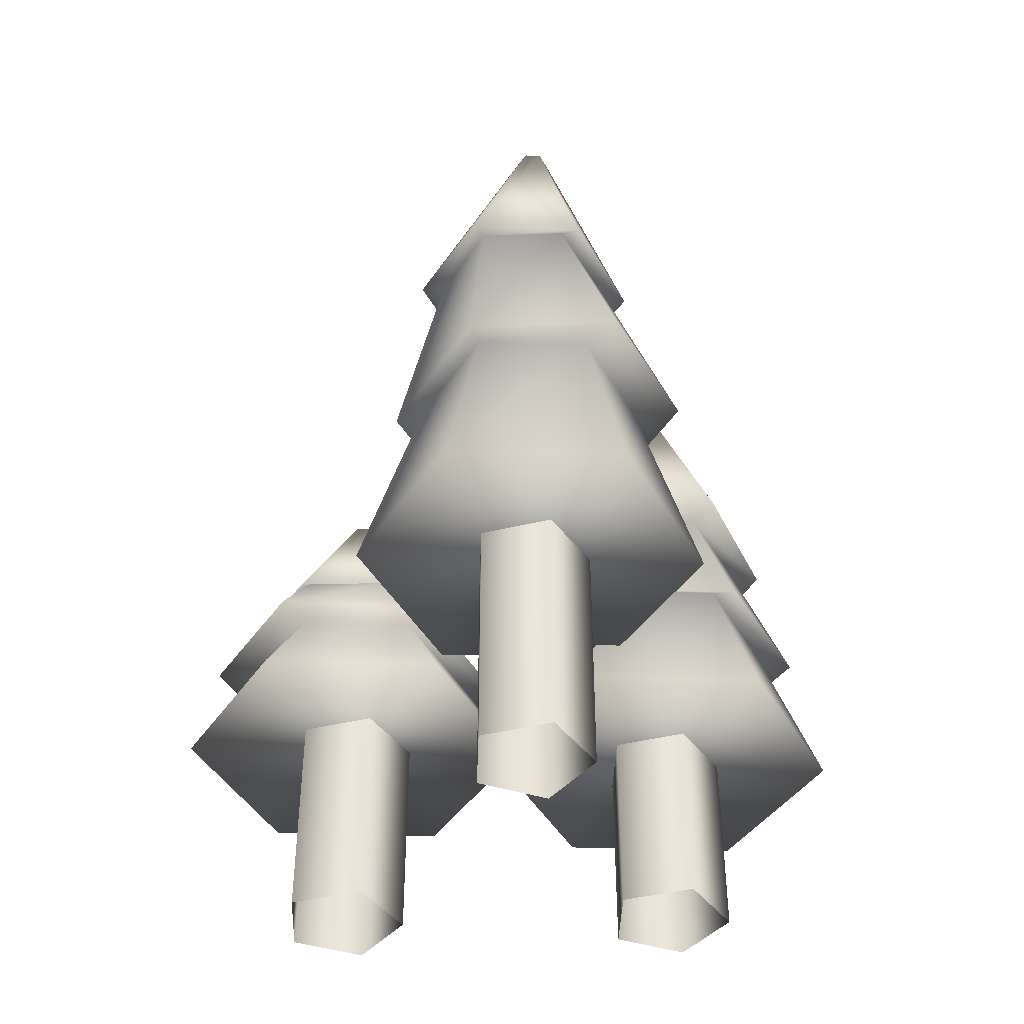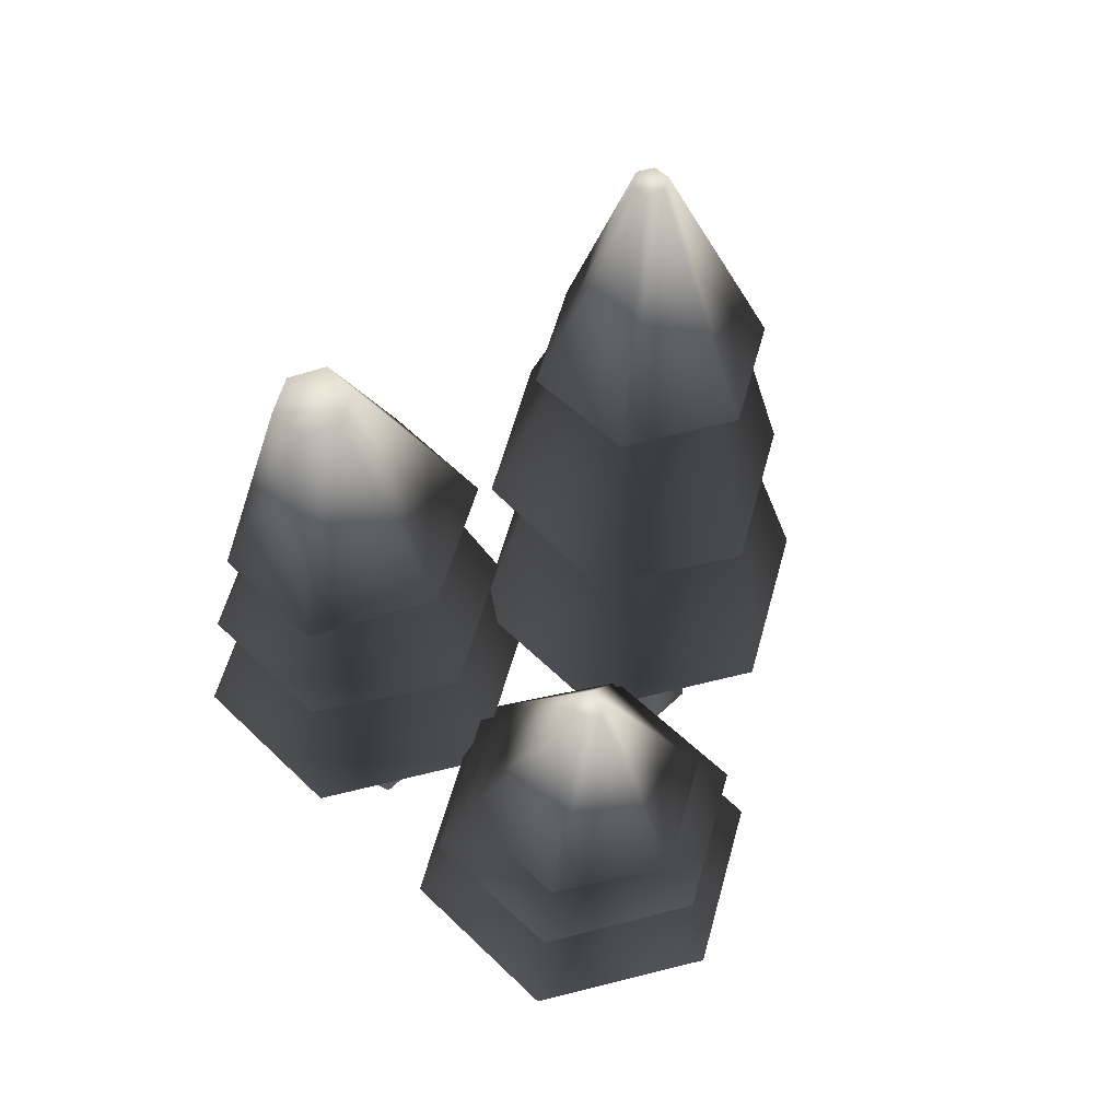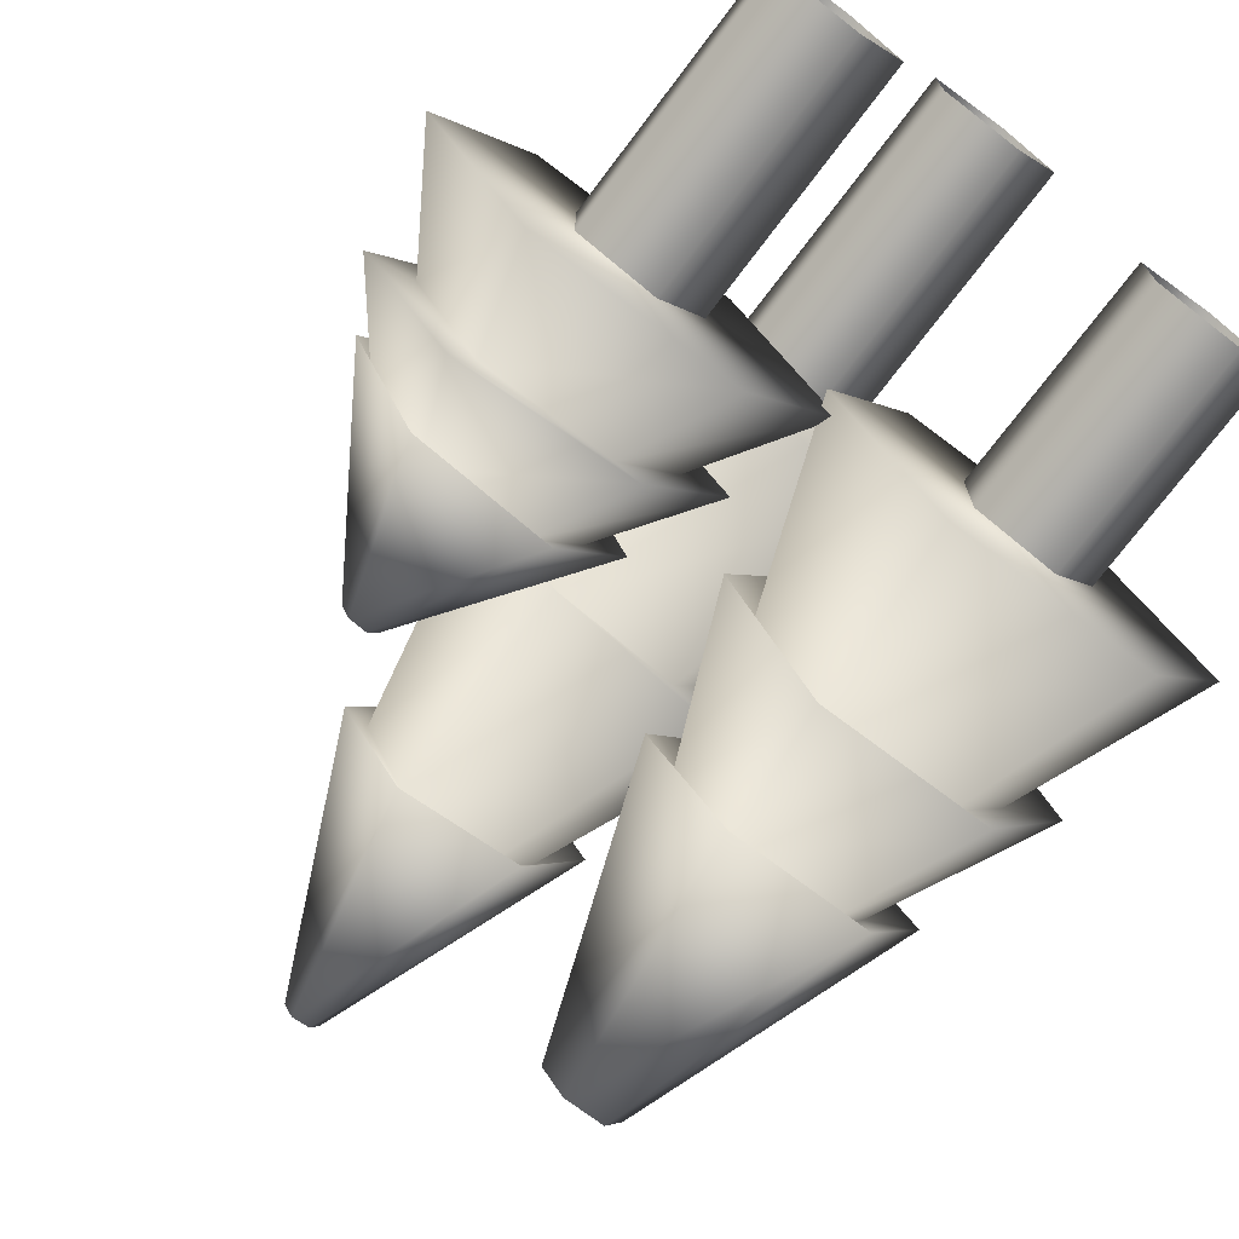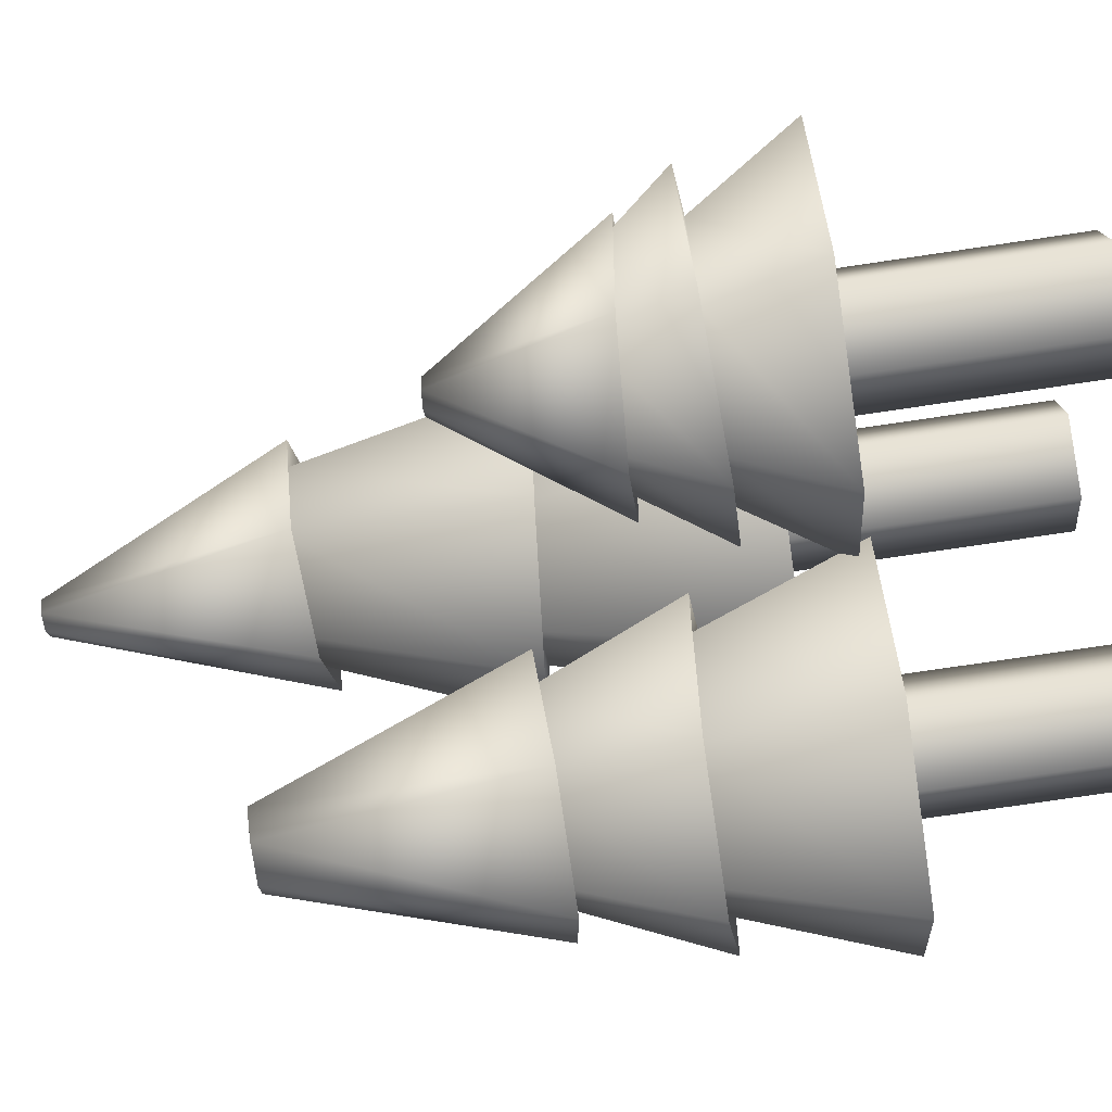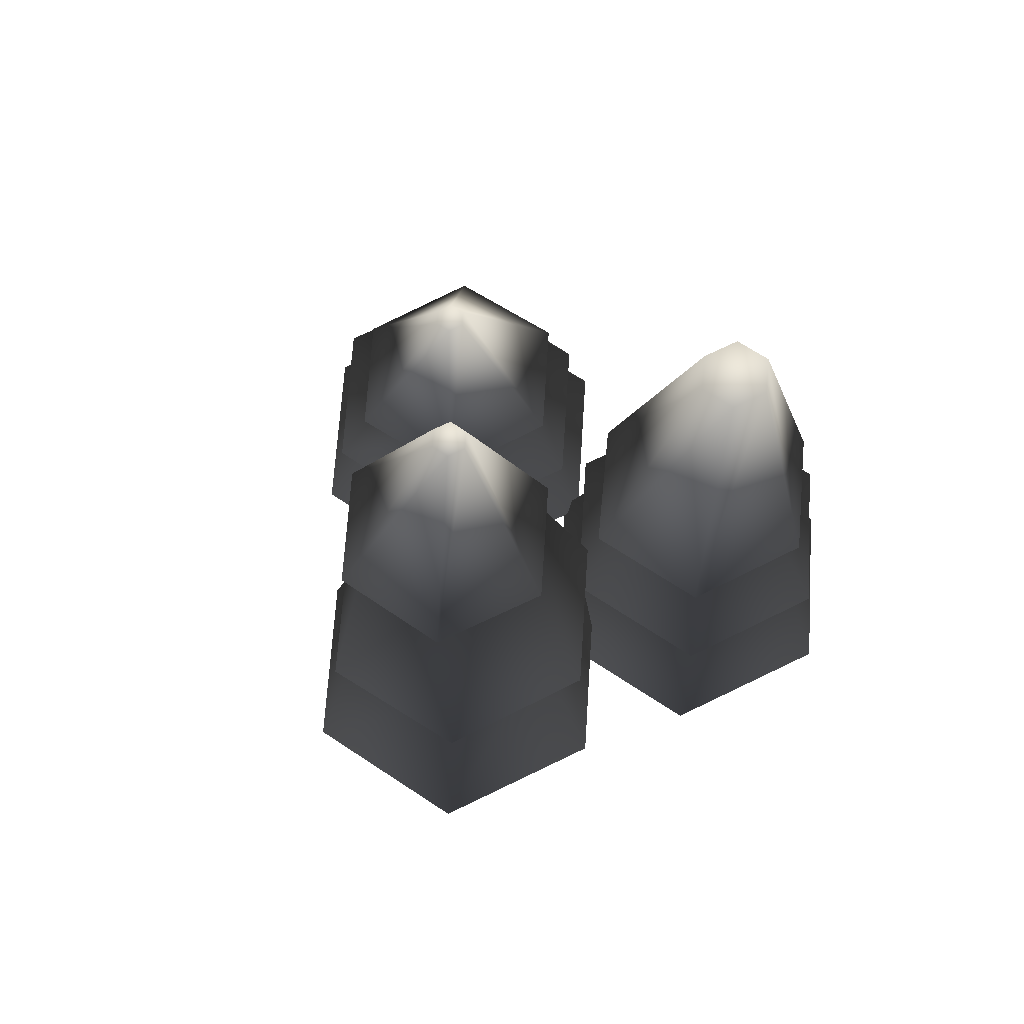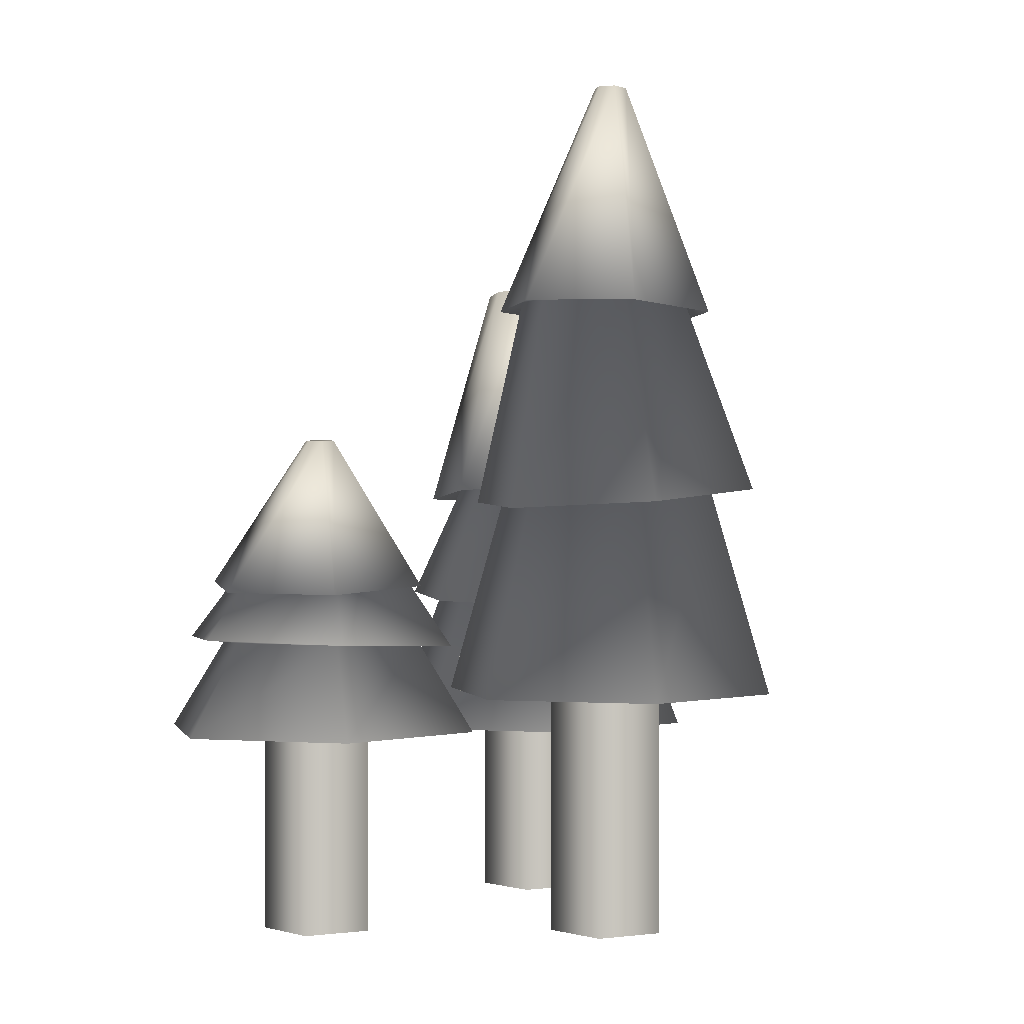
<metadata>
{"format":"obj","ext":"obj","renderer":"f3d","projection":"perspective","resolution":1024,"background":"white","views":[{"elev":-43.7,"azim":-2.0,"up":"+Y"},{"elev":57.7,"azim":-134.8,"up":"+Y"},{"elev":-73.3,"azim":-37.0,"up":"+Z"},{"elev":-77.1,"azim":-81.6,"up":"+Z"},{"elev":67.1,"azim":33.7,"up":"+Y"},{"elev":-0.1,"azim":-44.0,"up":"+Y"}]}
</metadata>
<code>
v  0.1155 -0.2155 0.4833
v  0.0405 -0.2155 0.3801
v  0.0405 0.3126 0.3801
v  0.1155 0.3126 0.4833
v  -0.0808 -0.2155 0.4195
v  -0.0808 0.3126 0.4195
v  -0.0808 -0.2155 0.5471
v  -0.0808 0.3126 0.5471
v  0.0405 -0.2155 0.5865
v  0.0405 0.3126 0.5865
v  0.1643 0.2355 0.7504
v  -0.1465 0.2355 0.7504
v  0.1643 0.2355 0.2119
v  0.3198 0.2355 0.4812
v  0.1085 0.6193 0.3086
v  0.2081 0.6193 0.4812
v  -0.1465 0.2355 0.2119
v  -0.0907 0.6193 0.3086
v  -0.302 0.2355 0.4812
v  -0.1904 0.6193 0.4812
v  -0.0907 0.6193 0.6537
v  0.1085 0.6193 0.6537
v  0.0341 1.381 0.5072
v  0.0491 1.381 0.4812
v  -0.0109 1.383 0.4812
v  0.0041 1.383 0.5072
v  0.16 0.618 0.2476
v  0.2943 0.6299 0.4812
v  -0.1086 0.5941 0.2476
v  -0.2429 0.5821 0.4812
v  -0.1086 0.5941 0.7147
v  0.16 0.618 0.7147
v  0.0691 0.9903 0.3473
v  0.146 0.9971 0.4812
v  -0.0849 0.9766 0.3473
v  -0.1618 0.9698 0.4812
v  -0.0849 0.9766 0.615
v  0.0691 0.9903 0.615
v  0.1003 0.9504 0.3051
v  0.2018 0.9455 0.4812
v  -0.1028 0.96 0.3051
v  -0.2044 0.9649 0.4812
v  -0.1028 0.96 0.6572
v  0.1003 0.9504 0.6572
v  0.0341 1.381 0.4551
v  0.0041 1.383 0.4551
v  0.3845 -0.2131 0.0159
v  0.3096 -0.2131 -0.0873
v  0.3096 0.2105 -0.0873
v  0.3845 0.2105 0.0159
v  0.1882 -0.2131 -0.0479
v  0.1882 0.2105 -0.0479
v  0.1882 -0.2131 0.0797
v  0.1882 0.2105 0.0797
v  0.3096 -0.2131 0.1191
v  0.3096 0.2105 0.1191
v  0.4334 0.1334 0.283
v  0.1225 0.1334 0.283
v  0.4334 0.1334 -0.2555
v  0.5889 0.1334 0.0137
v  0.3776 0.4284 -0.1588
v  0.4772 0.4284 0.0137
v  0.1225 0.1334 -0.2555
v  0.1783 0.4284 -0.1588
v  -0.0329 0.1334 0.0137
v  0.0787 0.4284 0.0137
v  0.1783 0.4284 0.1863
v  0.3776 0.4284 0.1863
v  0.3104 1.051 0.0295
v  0.3428 1.046 -0.0313
v  0.2131 1.046 -0.0313
v  0.2455 1.051 0.0295
v  0.409 0.4036 -0.2254
v  0.5477 0.3933 0.008
v  0.147 0.4036 -0.2254
v  0.0083 0.3933 0.008
v  0.1431 0.383 0.2413
v  0.4128 0.383 0.2413
v  0.353 0.6603 -0.1142
v  0.4325 0.6544 0.0195
v  0.2029 0.6603 -0.1142
v  0.1234 0.6544 0.0195
v  0.2007 0.6485 0.1532
v  0.3552 0.6485 0.1532
v  0.3879 0.6035 -0.1895
v  0.4978 0.6203 0.0166
v  0.1681 0.6035 -0.1895
v  0.0581 0.6203 0.0166
v  0.1681 0.6371 0.2226
v  0.3879 0.6371 0.2226
v  0.3104 1.041 -0.0921
v  0.2455 1.041 -0.0921
v  -0.2037 -0.2323 0.0159
v  -0.2787 -0.2323 -0.0873
v  -0.2787 0.1993 -0.0873
v  -0.2037 0.1993 0.0159
v  -0.4 -0.2323 -0.0479
v  -0.4 0.1993 -0.0479
v  -0.4 -0.2323 0.0797
v  -0.4 0.1993 0.0797
v  -0.2787 -0.2323 0.1191
v  -0.2787 0.1993 0.1191
v  -0.1548 0.1539 0.283
v  -0.4657 0.1539 0.283
v  -0.1548 0.1539 -0.2555
v  0.0006 0.1539 0.0137
v  -0.2106 0.3273 -0.1588
v  -0.111 0.3273 0.0137
v  -0.4657 0.1539 -0.2555
v  -0.4099 0.3273 -0.1588
v  -0.6211 0.1539 0.0137
v  -0.5095 0.3273 0.0137
v  -0.4099 0.3273 0.1863
v  -0.2106 0.3273 0.1863
v  -0.3015 0.7142 0.0428
v  -0.2874 0.7162 0.0182
v  -0.3441 0.7129 0.0182
v  -0.3298 0.7126 0.0428
v  -0.1787 0.3181 -0.2198
v  -0.044 0.3125 0.0137
v  -0.4482 0.3294 -0.2198
v  -0.5829 0.335 0.0137
v  -0.4482 0.3294 0.2473
v  -0.1787 0.3181 0.2473
v  -0.2298 0.474 -0.1201
v  -0.1526 0.4708 0.0137
v  -0.3842 0.4804 -0.1201
v  -0.4614 0.4837 0.0137
v  -0.3842 0.4804 0.1476
v  -0.2298 0.474 0.1476
v  -0.2082 0.4505 -0.1798
v  -0.1003 0.4479 0.0062
v  -0.423 0.4379 -0.1798
v  -0.5298 0.4228 0.0062
v  -0.4219 0.4202 0.1923
v  -0.2072 0.4327 0.1923
v  -0.3016 0.7166 -0.0063
v  -0.33 0.7149 -0.0063
o arbre002
g arbre002
f 1 2 3 4
f 2 5 6 3
f 5 7 8 6
f 7 9 10 8
f 9 1 4 10
f 11 12 13 14
f 14 13 15 16
f 13 17 18 15
f 17 19 20 18
f 19 12 21 20
f 12 11 22 21
f 11 14 16 22
f 23 24 25 26
f 16 15 27 28
f 15 18 29 27
f 18 20 30 29
f 20 21 31 30
f 21 22 32 31
f 22 16 28 32
f 28 27 33 34
f 27 29 35 33
f 29 30 36 35
f 30 31 37 36
f 31 32 38 37
f 32 28 34 38
f 34 33 39 40
f 33 35 41 39
f 35 36 42 41
f 36 37 43 42
f 37 38 44 43
f 38 34 40 44
f 40 39 45 24
f 39 41 46 45
f 41 42 25 46
f 42 43 26 25
f 43 44 23 26
f 44 40 24 23
f 24 45 46 25
f 12 19 17 13
f 47 48 49 50
f 48 51 52 49
f 51 53 54 52
f 53 55 56 54
f 55 47 50 56
f 57 58 59 60
f 60 59 61 62
f 59 63 64 61
f 63 65 66 64
f 65 58 67 66
f 58 57 68 67
f 57 60 62 68
f 69 70 71 72
f 62 61 73 74
f 61 64 75 73
f 64 66 76 75
f 66 67 77 76
f 67 68 78 77
f 68 62 74 78
f 74 73 79 80
f 73 75 81 79
f 75 76 82 81
f 76 77 83 82
f 77 78 84 83
f 78 74 80 84
f 80 79 85 86
f 79 81 87 85
f 81 82 88 87
f 82 83 89 88
f 83 84 90 89
f 84 80 86 90
f 86 85 91 70
f 85 87 92 91
f 87 88 71 92
f 88 89 72 71
f 89 90 69 72
f 90 86 70 69
f 70 91 92 71
f 58 65 63 59
f 93 94 95 96
f 94 97 98 95
f 97 99 100 98
f 99 101 102 100
f 101 93 96 102
f 103 104 105 106
f 106 105 107 108
f 105 109 110 107
f 109 111 112 110
f 111 104 113 112
f 104 103 114 113
f 103 106 108 114
f 115 116 117 118
f 108 107 119 120
f 107 110 121 119
f 110 112 122 121
f 112 113 123 122
f 113 114 124 123
f 114 108 120 124
f 120 119 125 126
f 119 121 127 125
f 121 122 128 127
f 122 123 129 128
f 123 124 130 129
f 124 120 126 130
f 126 125 131 132
f 125 127 133 131
f 127 128 134 133
f 128 129 135 134
f 129 130 136 135
f 130 126 132 136
f 132 131 137 116
f 131 133 138 137
f 133 134 117 138
f 134 135 118 117
f 135 136 115 118
f 136 132 116 115
f 116 137 138 117
f 104 111 109 105

</code>
